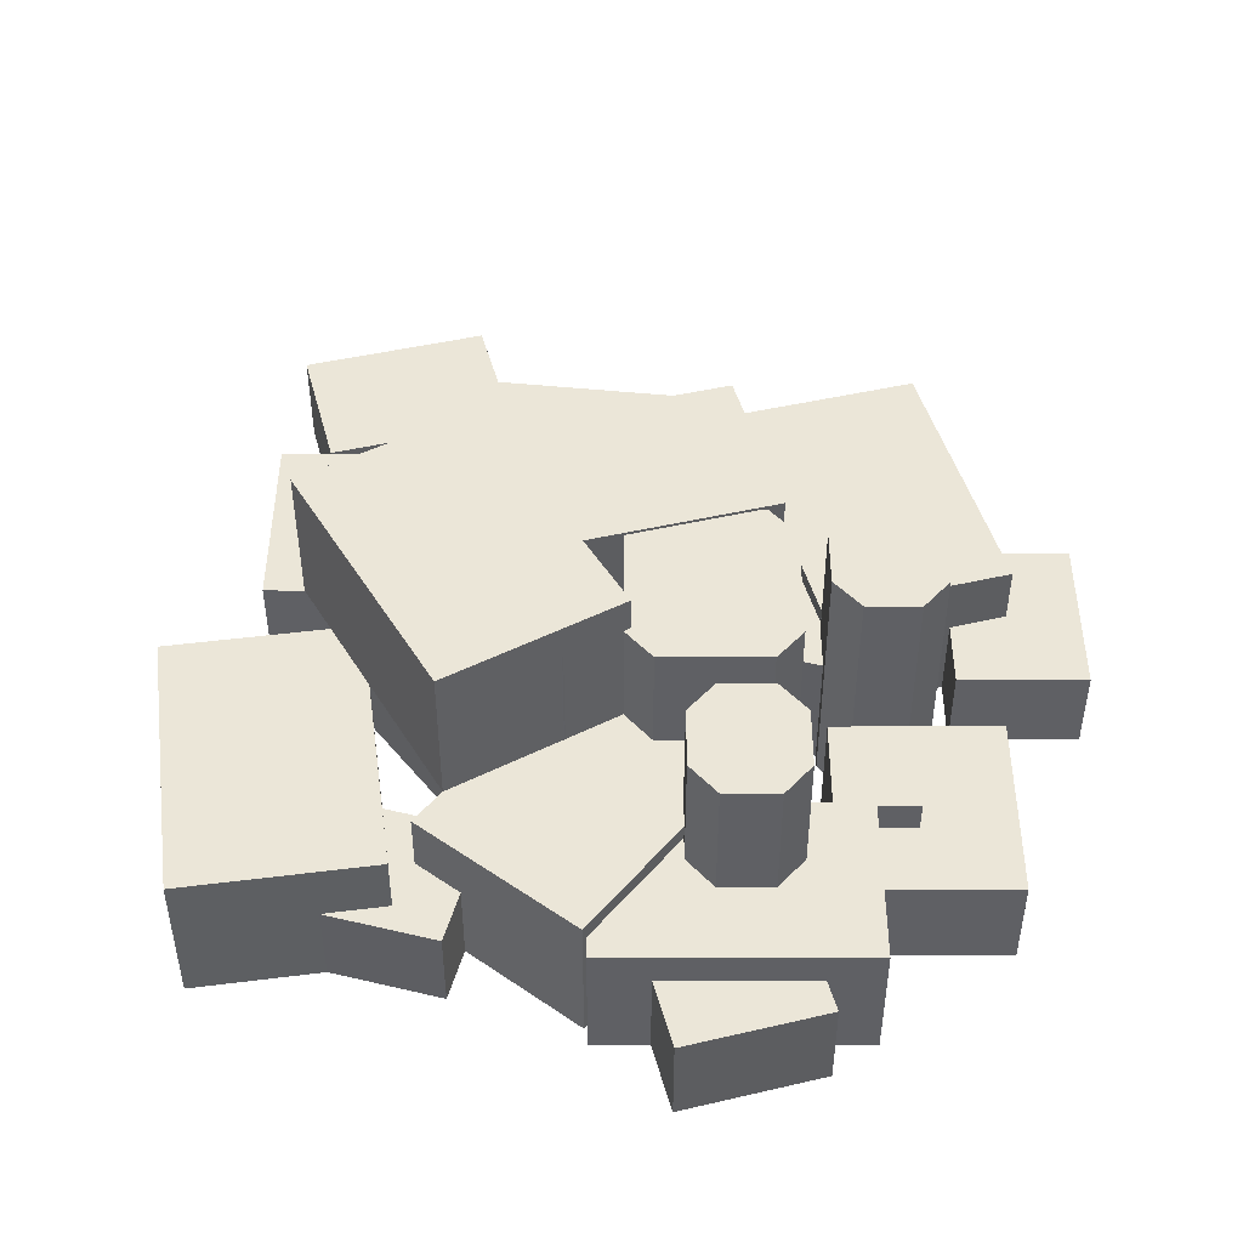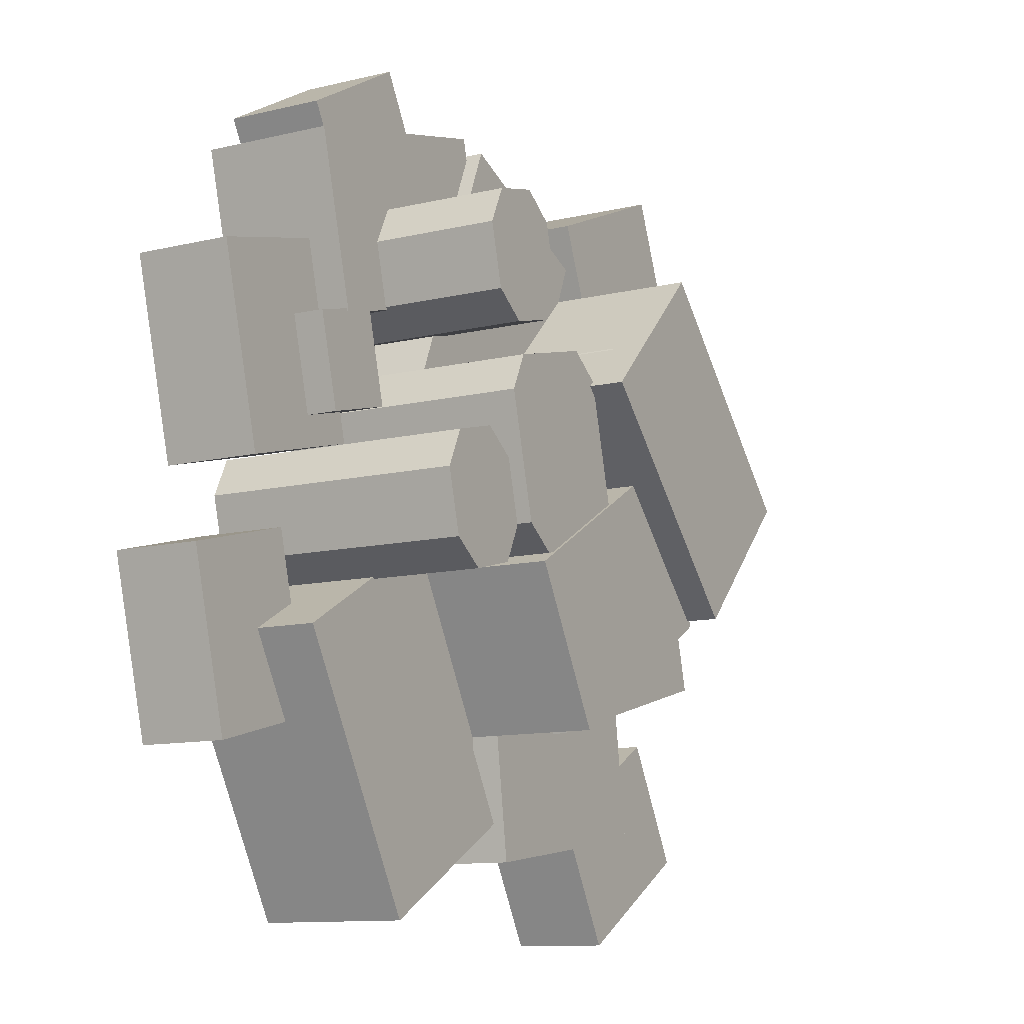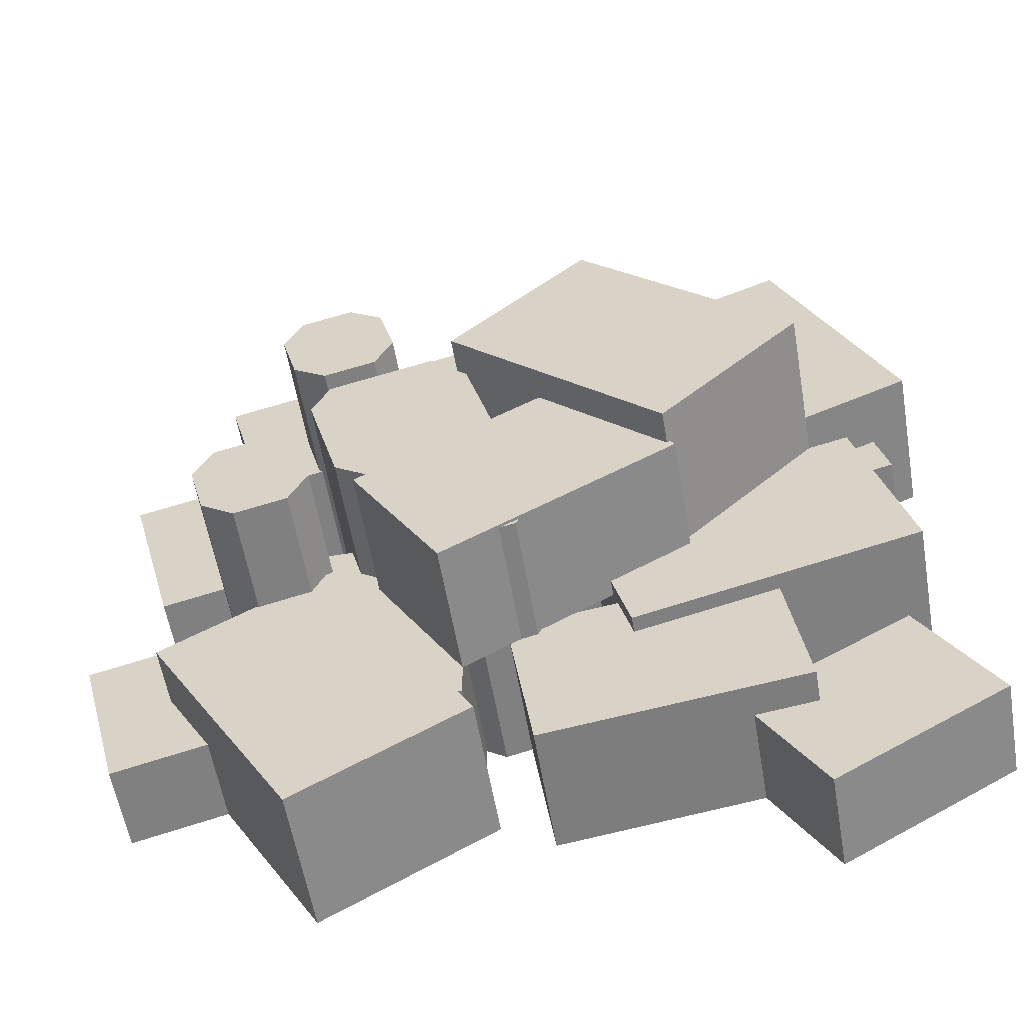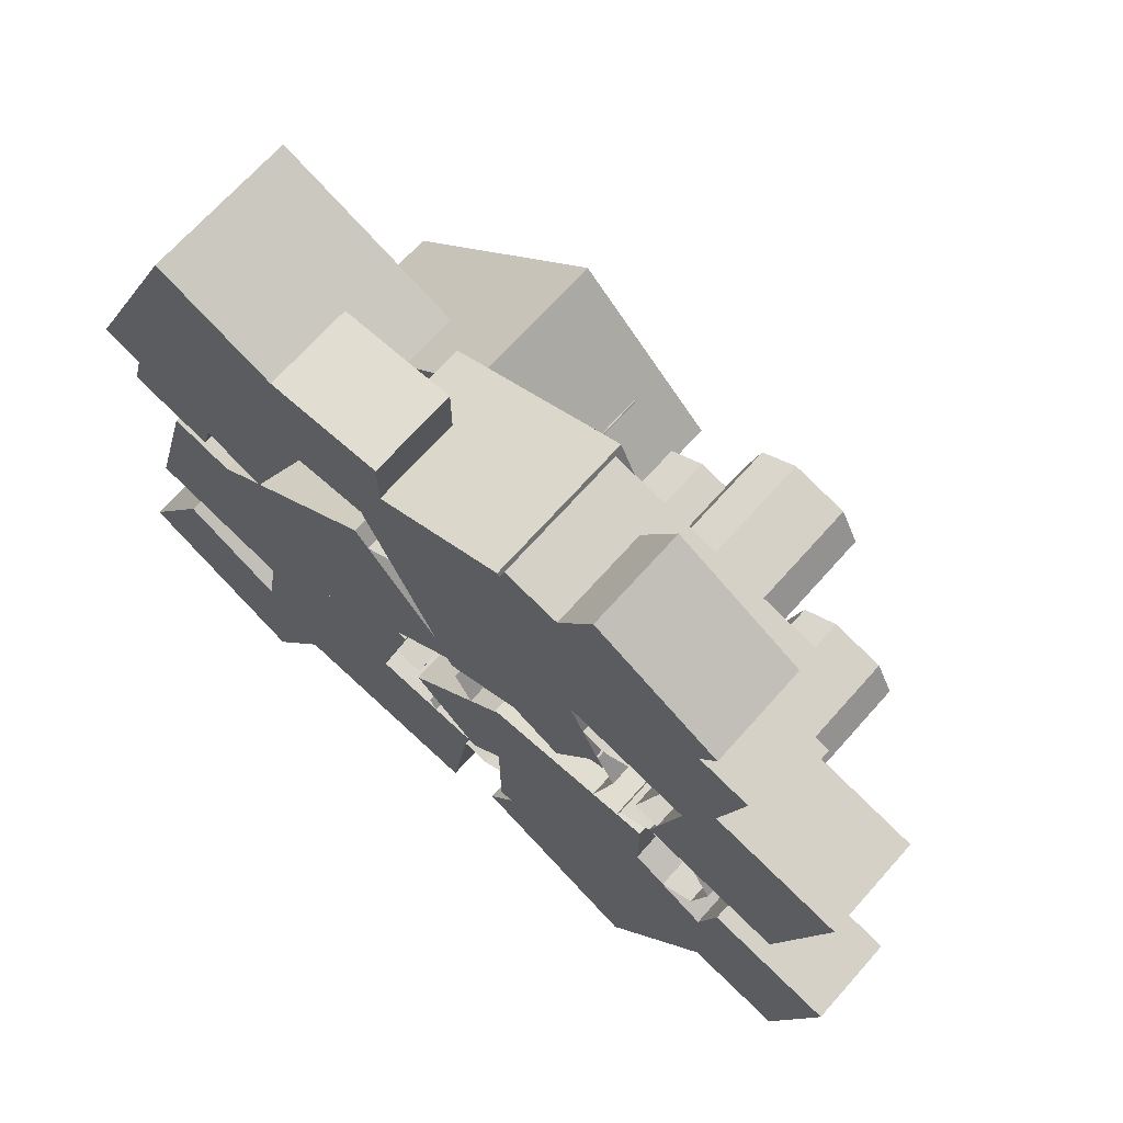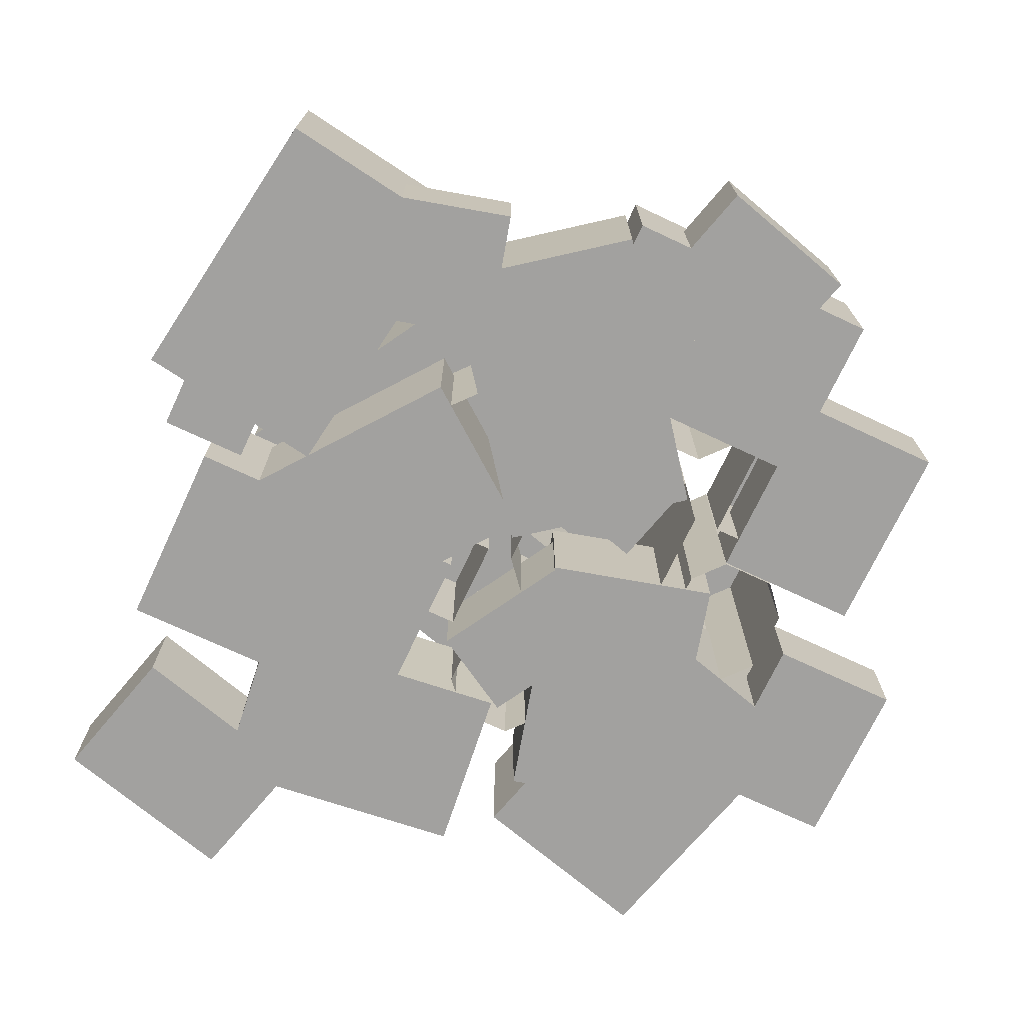
<metadata>
{"format":"obj","ext":"obj","renderer":"f3d","projection":"perspective","resolution":1024,"background":"white","views":[{"elev":46.1,"azim":15.1,"up":"+Y"},{"elev":-11.5,"azim":119.9,"up":"+Z"},{"elev":-57.4,"azim":-170.3,"up":"+Z"},{"elev":68.7,"azim":41.6,"up":"+Z"},{"elev":-72.2,"azim":-10.1,"up":"+Y"}]}
</metadata>
<code>
g floor_detail
v 5.891 5.729 4.438
v 5.891 0 4.438
v 6.253 5.729 5.788
v 6.253 0 5.788
v 5.853 5.729 6.62
v 5.853 0 6.62
v 1.861 0 3.346
v 1.861 5.729 3.346
v 2.624 0 3.865
v 2.624 5.729 3.865
v 6.329 0 1.424
v 5.567 0 0.9048
v 6.329 5.729 1.424
v 5.567 5.729 0.9048
v 5.605 0 -1.277
v 5.605 5.729 -1.277
v 5.205 0 -0.4461
v 5.205 5.729 -0.4461
v 7.892 5.729 0.282
v 7.892 0 0.282
v 7.491 5.729 1.113
v 7.491 0 1.113
v 4.691 0 6.931
v 4.691 5.729 6.931
v 1.795 0 -3.876
v 2.557 0 -3.356
v 1.795 5.729 -3.876
v 2.557 5.729 -3.356
v 3.967 0 4.229
v 3.967 5.729 4.229
v 3.567 0 5.06
v 3.567 5.729 5.06
v 1.538 0 -0.1872
v 1.538 5.729 -0.1872
v 1.138 0 0.6439
v 1.138 5.729 0.6439
v 7.53 5.729 -1.069
v 6.768 5.729 -1.589
v 3.862 5.729 -0.8101
v 3.862 0 -0.8101
v 4.624 5.729 -0.2904
v 4.624 0 -0.2904
v 1.357 0 -0.8627
v 0.5946 0 -1.382
v 1.357 5.729 -0.8627
v 0.5946 5.729 -1.382
v 6.768 0 -1.589
v 7.53 0 -1.069
v 0.6328 0 -3.564
v 0.6328 5.729 -3.564
v 0.2326 0 -2.733
v 0.2326 5.729 -2.733
v 2.919 5.729 -2.005
v 2.919 0 -2.005
v 2.519 5.729 -1.174
v 2.519 0 -1.174
v 3.929 0 6.411
v 3.929 5.729 6.411
v 5.348 5.729 2.411
v 5.348 0 2.411
v 4.948 5.729 3.242
v 4.948 0 3.242
v -1.406 0 2.773
v -1.406 5.729 2.773
v -1.044 0 4.124
v -1.044 5.729 4.124
v 5.129 0 3.918
v 5.129 5.729 3.918
v 0.9184 5.729 2.15
v 0.9184 0 2.15
v 1.28 5.729 3.501
v 1.28 0 3.501
v -1.006 0 1.942
v -1.006 5.729 1.942
v -0.282 0 4.644
v -0.282 5.729 4.644
v 0.1563 0 1.631
v 0.1563 5.729 1.631
v 0.8802 5.729 4.332
v 0.8802 0 4.332
v 7.672 2.864 1.788
v 7.672 0 1.788
v 8.215 2.864 3.815
v 8.215 0 3.815
v 5.424 0 -1.953
v 3.681 0 -1.485
v 5.424 2.864 -1.953
v 3.681 2.864 -1.485
v 5.929 0 2.256
v 5.929 2.864 2.256
v 6.472 0 4.282
v 6.472 2.864 4.282
v 3.138 0 -3.512
v 4.881 0 -3.979
v 3.138 2.864 -3.512
v 4.881 2.864 -3.979
v -1.73 0 -0.7596
v -1.73 2.864 -0.7596
v -1.187 0 1.267
v -1.187 2.864 1.267
v 0.5564 0 0.7996
v 0.5564 2.864 0.7996
v 0.01351 0 -1.227
v 0.01351 2.864 -1.227
v 1.061 0 5.008
v 2.805 0 4.541
v 1.061 2.864 5.008
v 2.805 2.864 4.541
v 3.347 2.864 6.567
v 3.347 0 6.567
v 1.604 2.864 7.034
v 1.604 0 7.034
f 3 2 1
f 2 3 4
f 5 4 3
f 4 5 6
f 9 8 7
f 8 9 10
f 13 12 11
f 12 13 14
f 17 16 15
f 16 17 18
f 21 20 19
f 20 21 22
f 5 23 6
f 23 5 24
f 27 26 25
f 26 27 28
f 31 30 29
f 30 31 32
f 35 34 33
f 34 35 36
f 37 21 19
f 21 37 38
f 21 38 13
f 13 38 16
f 13 16 14
f 14 16 18
f 12 18 17
f 18 12 14
f 41 40 39
f 40 41 42
f 7 36 35
f 36 7 8
f 45 44 43
f 44 45 46
f 38 48 47
f 48 38 37
f 21 11 22
f 11 21 13
f 51 50 49
f 50 51 52
f 55 54 53
f 54 55 56
f 57 32 31
f 32 57 58
f 61 60 59
f 60 61 62
f 59 42 41
f 42 59 60
f 19 48 37
f 48 19 20
f 65 64 63
f 64 65 66
f 30 67 29
f 67 30 68
f 34 40 33
f 40 34 39
f 50 25 49
f 25 50 27
f 71 70 69
f 70 71 72
f 16 47 15
f 47 16 38
f 63 74 73
f 74 63 64
f 76 65 75
f 65 76 66
f 1 67 68
f 67 1 2
f 78 70 77
f 70 78 69
f 79 72 71
f 72 79 80
f 39 59 41
f 59 39 61
f 61 39 34
f 61 34 10
f 10 34 36
f 10 36 8
f 68 3 1
f 3 68 5
f 5 68 30
f 5 30 24
f 24 30 32
f 24 32 58
f 23 58 57
f 58 23 24
f 61 9 62
f 9 61 10
f 28 55 53
f 55 28 27
f 55 27 45
f 45 27 50
f 45 50 46
f 46 50 52
f 53 26 28
f 26 53 54
f 55 43 56
f 43 55 45
f 44 52 51
f 52 44 46
f 83 82 81
f 82 83 84
f 87 86 85
f 86 87 88
f 74 77 73
f 77 74 78
f 91 90 89
f 90 91 92
f 90 82 89
f 82 90 81
f 90 83 81
f 83 90 92
f 95 94 93
f 94 95 96
f 99 98 97
f 98 99 100
f 102 99 101
f 99 102 100
f 87 94 96
f 94 87 85
f 98 103 97
f 103 98 104
f 83 91 84
f 91 83 92
f 95 87 96
f 87 95 88
f 86 95 93
f 95 86 88
f 102 103 104
f 103 102 101
f 107 106 105
f 106 107 108
f 79 75 80
f 75 79 76
f 98 102 104
f 102 98 100
f 69 79 71
f 79 69 78
f 79 78 76
f 76 78 74
f 76 74 66
f 66 74 64
f 109 106 108
f 106 109 110
f 107 109 108
f 109 107 111
f 109 112 110
f 112 109 111
f 112 107 105
f 107 112 111
g debris_stone
v 7.2 0 -4.357
v 9.998 0 -5.107
v 7.2 1.931 -4.357
v 9.998 1.931 -5.107
v 11 1.931 -1.376
v 11 0 -1.376
v 8.2 0 -0.6265
v 8.2 1.931 -0.6265
v 3.887 0 1.258
v 4.852 0 2.931
v 3.887 1.931 1.258
v 4.852 1.931 2.931
v 2.343 1.931 4.379
v 2.343 0 4.379
v 1.378 0 2.707
v 1.378 1.931 2.707
v 1.71 0 5.49
v 7.306 0 3.99
v 1.71 2.897 5.49
v 7.306 2.897 3.99
v 8.306 2.897 7.721
v 8.306 0 7.721
v 2.71 0 9.221
v 2.71 2.897 9.221
v -4.954 0 4.888
v -5.704 0 2.09
v -6.82 0 5.388
v -7.569 0 2.59
v -4.954 1.931 4.888
v -6.82 1.931 5.388
v -5.704 1.931 2.09
v -7.569 1.931 2.59
v 6.099 2.897 -5.185
v 6.099 0 -5.185
v 6.099 2.897 0.6084
v 6.099 0 0.6084
v 2.236 0 0.6084
v 2.236 0 -5.185
v 2.236 2.897 0.6084
v 2.236 2.897 -5.185
v 2.236 2.897 -4.381
v 2.236 2.897 0.07882
v 4.167 2.897 -1.036
v 1.313 0 -3.192
v 0.755 0 -7.014
v -4.421 0 -2.356
v -4.978 0 -6.178
v -4.978 2.897 -6.178
v 0.755 2.897 -7.014
v 1.224 2.897 -3.797
v 1.313 2.897 -3.192
v -0.2084 2.897 -2.97
v -4.421 2.897 -2.356
v 4.167 5.794 -1.036
v 0.5079 2.897 1.077
v -0.8504 2.897 1.861
v -0.8504 5.794 1.861
v -2.782 2.897 -1.484
v -2.782 5.794 -1.484
v 2.236 5.794 -4.381
v 1.11 0 1.545
v -3.462 0 -2.014
v -1.263 0 4.593
v -5.835 0 1.034
v 1.11 2.897 1.545
v -1.263 2.897 4.593
v -3.462 2.897 -2.014
v -5.835 2.897 1.034
v -4.201 0 5.993
v -0.3385 0 5.993
v -4.201 1.931 5.993
v -0.3385 1.931 5.993
v -0.3385 1.931 8.89
v -0.3385 0 8.89
v -4.201 1.931 8.89
v -4.201 0 8.89
f 115 114 113
f 114 115 116
f 117 114 116
f 114 117 118
f 117 119 118
f 119 117 120
f 116 120 117
f 120 116 115
f 119 115 113
f 115 119 120
f 119 114 118
f 114 119 113
f 123 122 121
f 122 123 124
f 125 122 124
f 122 125 126
f 125 127 126
f 127 125 128
f 123 125 124
f 125 123 128
f 127 123 121
f 123 127 128
f 126 121 122
f 121 126 127
f 131 130 129
f 130 131 132
f 133 130 132
f 130 133 134
f 135 130 134
f 130 135 129
f 135 131 129
f 131 135 136
f 132 136 133
f 136 132 131
f 133 135 134
f 135 133 136
f 139 138 137
f 138 139 140
f 143 142 141
f 142 143 144
f 141 139 137
f 139 141 142
f 141 138 143
f 138 141 137
f 139 144 140
f 144 139 142
f 144 138 140
f 138 144 143
f 147 146 145
f 146 147 148
f 149 146 148
f 146 149 150
f 147 149 148
f 149 147 151
f 149 152 150
f 152 149 153
f 153 149 154
f 154 149 151
f 152 146 150
f 146 152 145
f 152 155 145
f 155 152 153
f 155 147 145
f 147 155 151
f 151 155 154
f 158 157 156
f 157 158 159
f 160 157 159
f 157 160 161
f 162 157 161
f 157 162 156
f 156 162 163
f 161 164 162
f 164 161 165
f 165 161 160
f 163 158 156
f 158 163 165
f 165 163 164
f 158 160 159
f 160 158 165
f 166 154 155
f 154 166 167
f 167 166 168
f 168 166 169
f 168 171 170
f 171 168 169
f 172 169 166
f 169 172 171
f 171 164 170
f 164 171 162
f 162 171 153
f 153 171 172
f 166 153 172
f 153 166 155
f 175 174 173
f 174 175 176
f 178 173 177
f 173 178 175
f 179 173 174
f 173 179 177
f 177 179 170
f 177 170 167
f 176 179 174
f 179 176 180
f 178 176 175
f 176 178 180
f 167 178 177
f 178 167 168
f 178 168 180
f 180 168 170
f 180 170 179
f 170 163 167
f 163 170 164
f 153 167 163
f 167 153 154
f 153 163 162
f 183 182 181
f 182 183 184
f 185 182 184
f 182 185 186
f 184 187 185
f 187 184 183
f 185 188 186
f 188 185 187
f 188 182 186
f 182 188 181
f 188 183 181
f 183 188 187
g debris_stone
v -7.107 0 -3.714
v -8.735 0 -6.533
v -7.107 2.17 -3.714
v -8.735 2.17 -6.533
v -4.976 2.17 -8.703
v -4.976 0 -8.703
v -3.349 0 -5.884
v -3.349 2.17 -5.884
v -0.04877 0 -1.751
v 1.486 0 -3.285
v -0.04877 2.17 -1.751
v 1.486 2.17 -3.285
v 3.787 2.17 -0.9838
v 3.787 0 -0.9838
v 2.253 0 0.5506
v 2.253 2.17 0.5506
v 5.177 0 -0.6193
v 1.922 0 -6.257
v 5.177 3.255 -0.6193
v 1.922 3.255 -6.257
v 5.68 3.255 -8.427
v 5.68 0 -8.427
v 8.935 0 -2.789
v 8.935 3.255 -2.789
v 6.462 0 6.788
v 3.643 0 8.416
v 7.547 0 8.668
v 4.728 0 10.3
v 6.462 2.17 6.788
v 7.547 2.17 8.668
v 3.643 2.17 8.416
v 4.728 2.17 10.3
v -7.686 3.255 -2.278
v -7.686 0 -2.278
v -1.397 3.255 -3.963
v -1.397 0 -3.963
v -0.2742 0 0.2293
v -6.562 0 1.914
v -0.2742 3.255 0.2293
v -6.562 3.255 1.914
v -5.69 3.255 1.68
v -0.849 3.255 0.3834
v -2.621 3.255 -1.388
v -4.13 0 2.337
v -8.116 0 4.053
v -1.555 0 8.316
v -5.541 0 10.03
v -5.541 3.255 10.03
v -8.116 3.255 4.053
v -4.762 3.255 2.609
v -4.13 3.255 2.337
v -3.447 3.255 3.923
v -1.555 3.255 8.316
v -2.621 6.51 -1.388
v 0.7364 3.255 1.969
v 1.982 3.255 3.215
v 1.982 6.51 3.215
v -1.086 3.255 6.284
v -1.086 6.51 6.284
v -5.69 6.51 1.68
v 1.07 0 1.179
v -1.463 0 7.176
v 5.068 0 2.868
v 2.535 0 8.865
v 1.07 3.255 1.179
v 5.068 3.255 2.868
v -1.463 3.255 7.176
v 2.535 3.255 8.865
v 7.441 0 5.65
v 6.318 0 1.458
v 7.441 2.17 5.65
v 6.318 2.17 1.458
v 9.462 2.17 0.6151
v 9.462 0 0.6151
v 10.59 2.17 4.807
v 10.59 0 4.807
f 191 190 189
f 190 191 192
f 193 190 192
f 190 193 194
f 193 195 194
f 195 193 196
f 192 196 193
f 196 192 191
f 195 191 189
f 191 195 196
f 195 190 194
f 190 195 189
f 199 198 197
f 198 199 200
f 201 198 200
f 198 201 202
f 201 203 202
f 203 201 204
f 199 201 200
f 201 199 204
f 203 199 197
f 199 203 204
f 202 197 198
f 197 202 203
f 207 206 205
f 206 207 208
f 209 206 208
f 206 209 210
f 211 206 210
f 206 211 205
f 211 207 205
f 207 211 212
f 208 212 209
f 212 208 207
f 209 211 210
f 211 209 212
f 215 214 213
f 214 215 216
f 219 218 217
f 218 219 220
f 217 215 213
f 215 217 218
f 217 214 219
f 214 217 213
f 215 220 216
f 220 215 218
f 220 214 216
f 214 220 219
f 223 222 221
f 222 223 224
f 225 222 224
f 222 225 226
f 223 225 224
f 225 223 227
f 225 228 226
f 228 225 229
f 229 225 230
f 230 225 227
f 228 222 226
f 222 228 221
f 228 231 221
f 231 228 229
f 231 223 221
f 223 231 227
f 227 231 230
f 234 233 232
f 233 234 235
f 236 233 235
f 233 236 237
f 238 233 237
f 233 238 232
f 232 238 239
f 237 240 238
f 240 237 241
f 241 237 236
f 239 234 232
f 234 239 241
f 241 239 240
f 234 236 235
f 236 234 241
f 242 230 231
f 230 242 243
f 243 242 244
f 244 242 245
f 244 247 246
f 247 244 245
f 248 245 242
f 245 248 247
f 247 240 246
f 240 247 238
f 238 247 229
f 229 247 248
f 242 229 248
f 229 242 231
f 251 250 249
f 250 251 252
f 254 249 253
f 249 254 251
f 255 249 250
f 249 255 253
f 253 255 246
f 253 246 243
f 252 255 250
f 255 252 256
f 254 252 251
f 252 254 256
f 243 254 253
f 254 243 244
f 254 244 256
f 256 244 246
f 256 246 255
f 246 239 243
f 239 246 240
f 229 243 239
f 243 229 230
f 229 239 238
f 259 258 257
f 258 259 260
f 261 258 260
f 258 261 262
f 260 263 261
f 263 260 259
f 261 264 262
f 264 261 263
f 264 258 262
f 258 264 257
f 264 259 257
f 259 264 263

</code>
